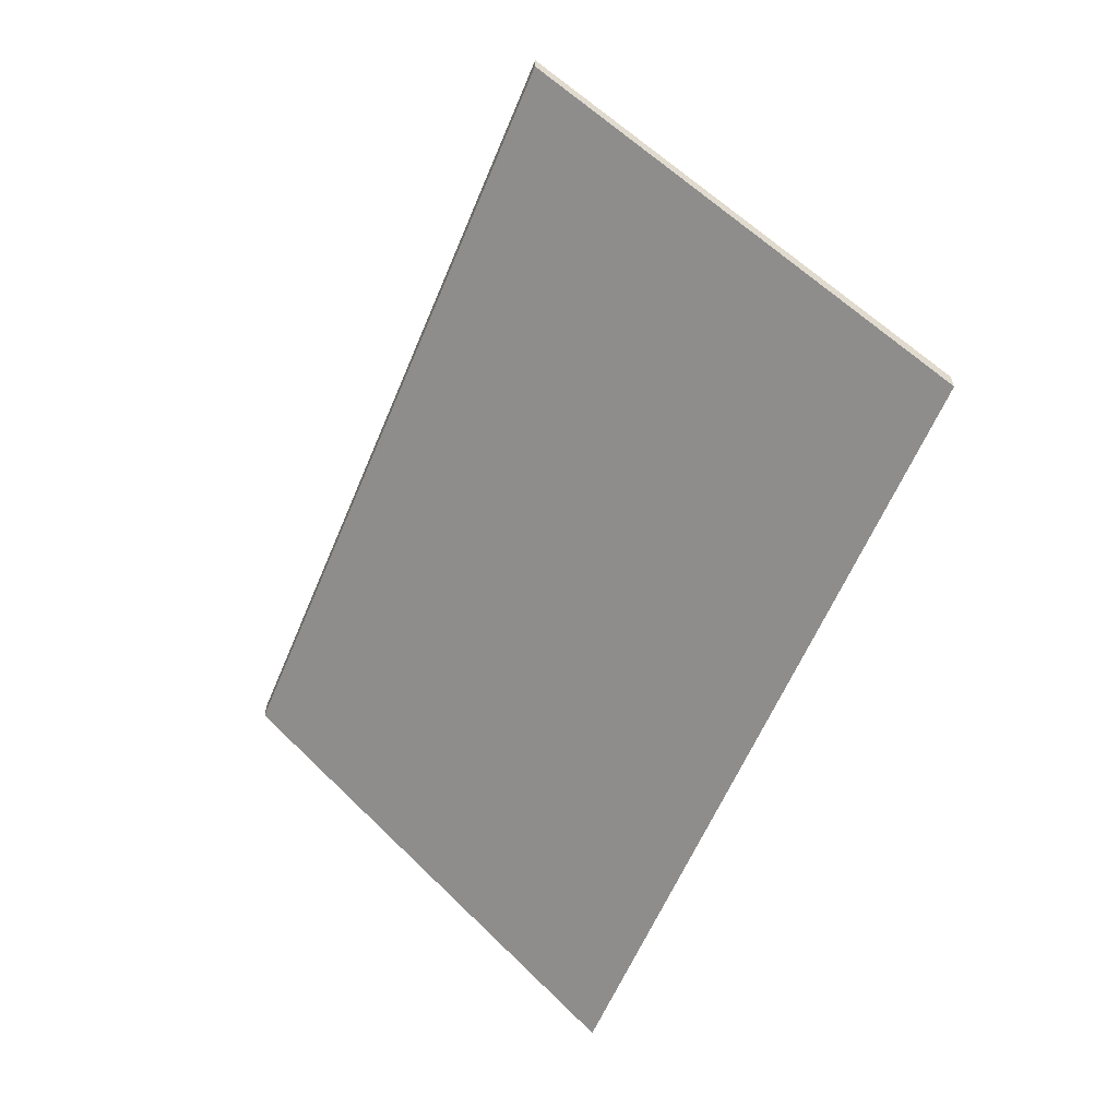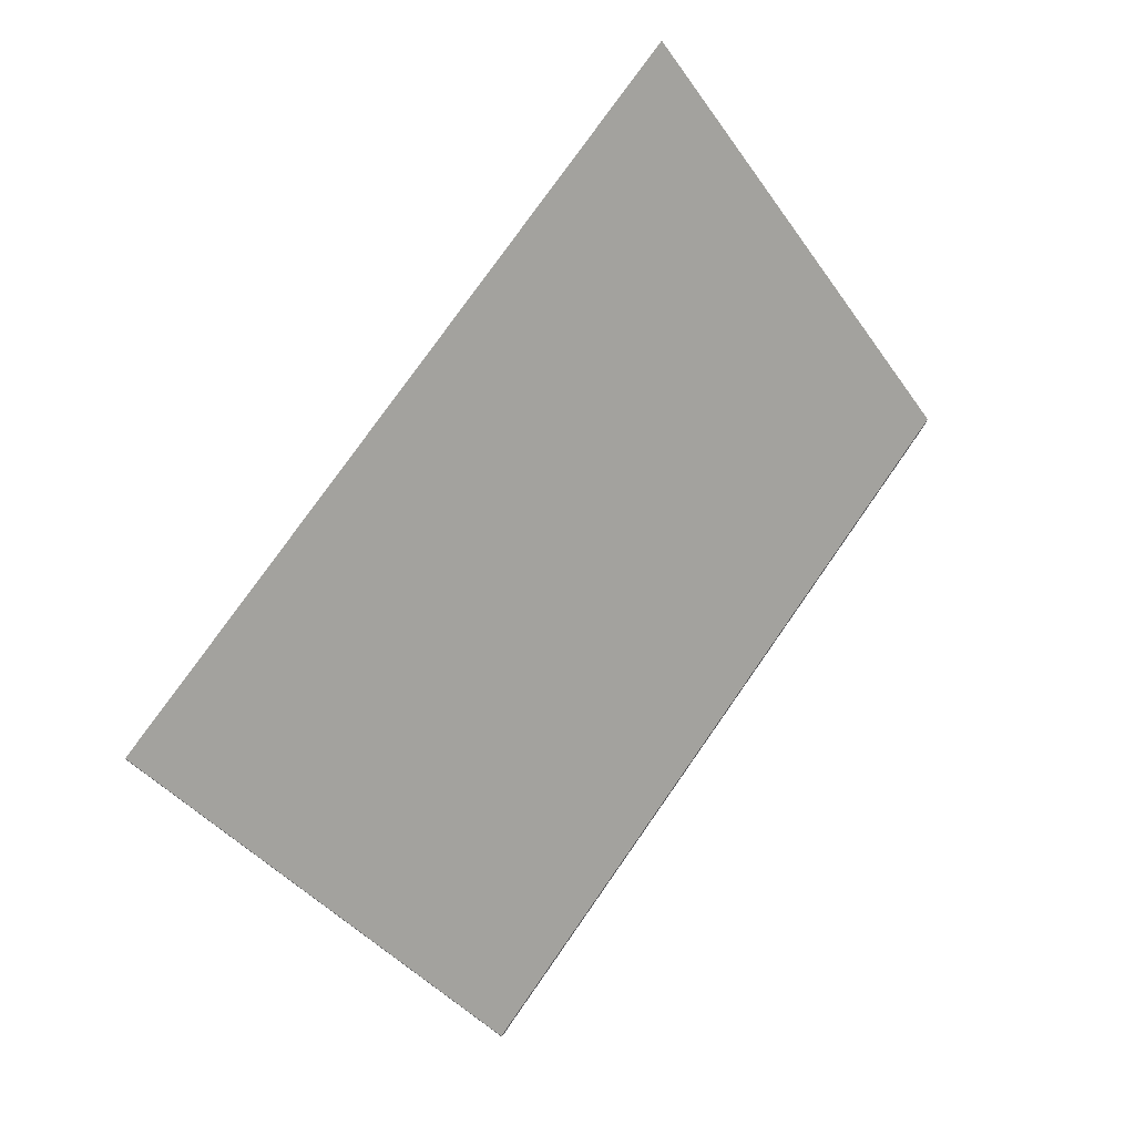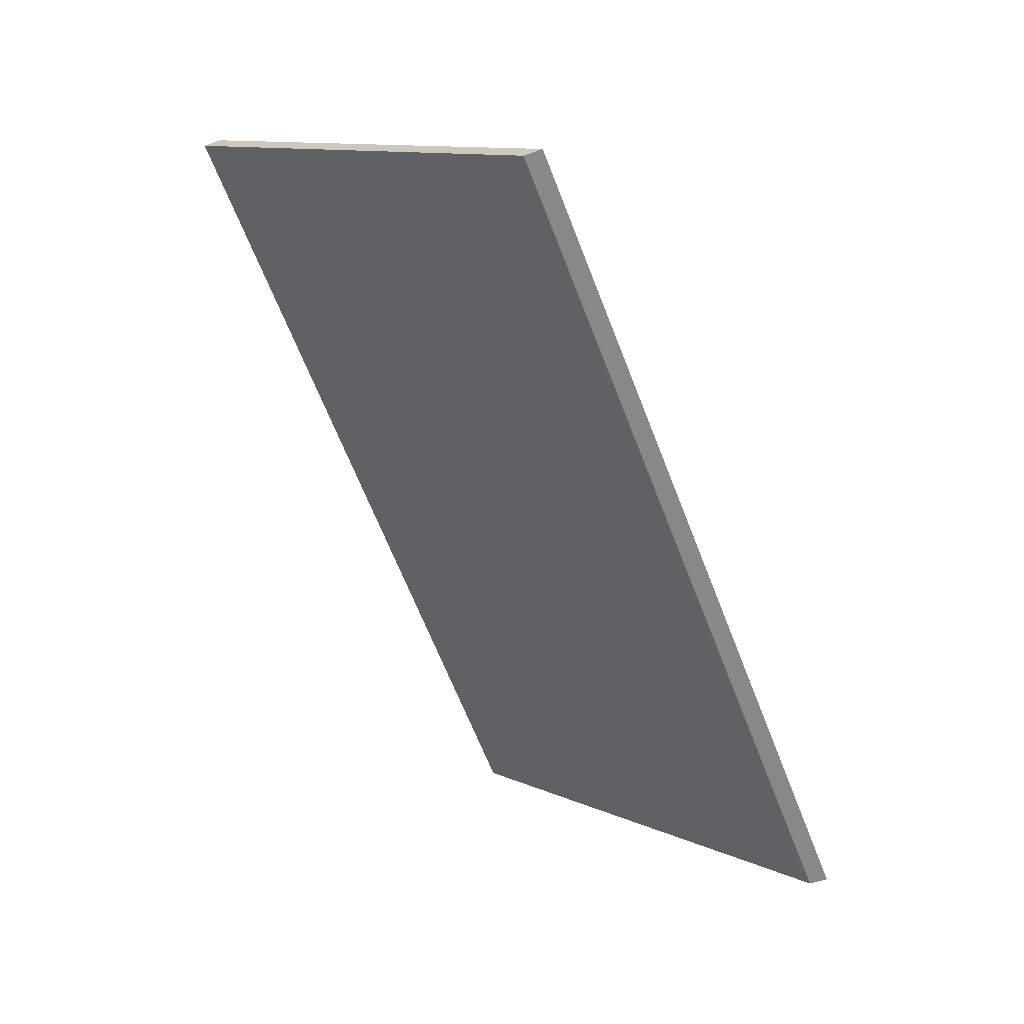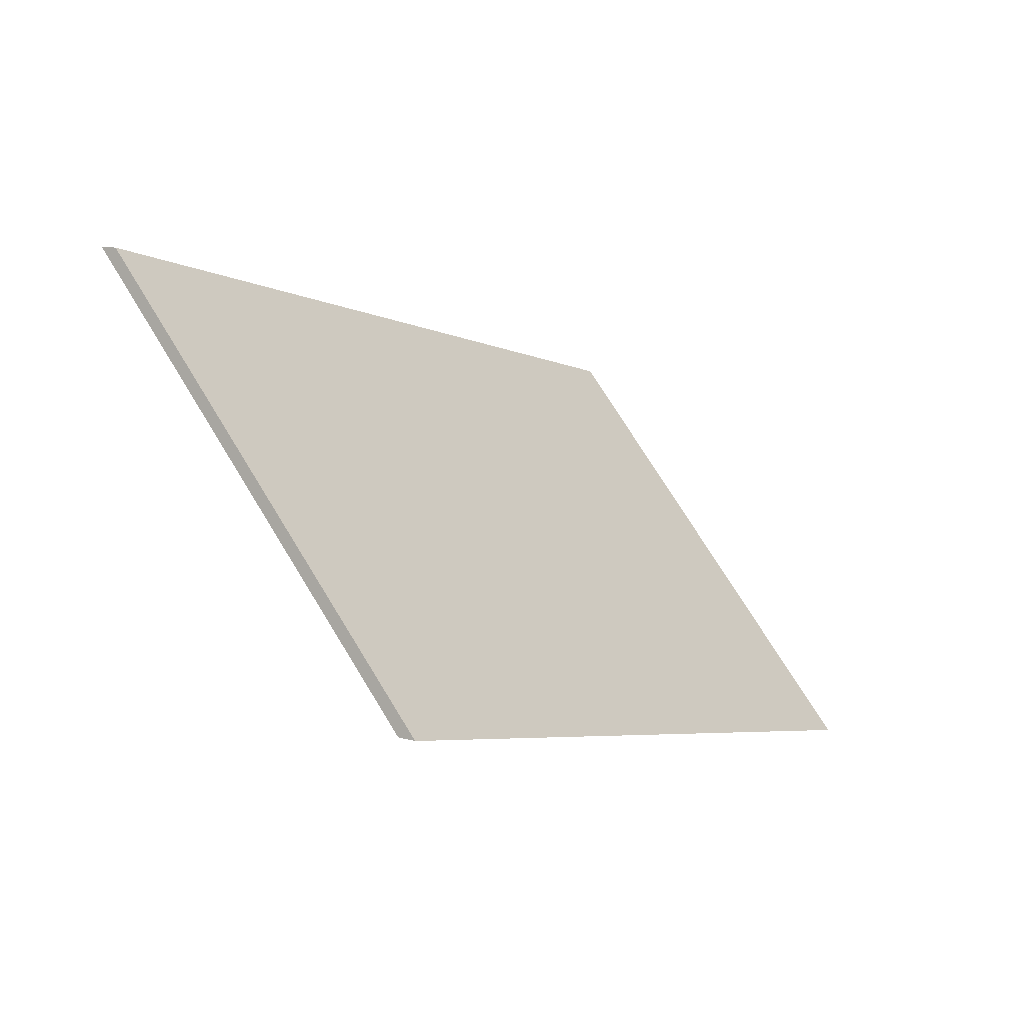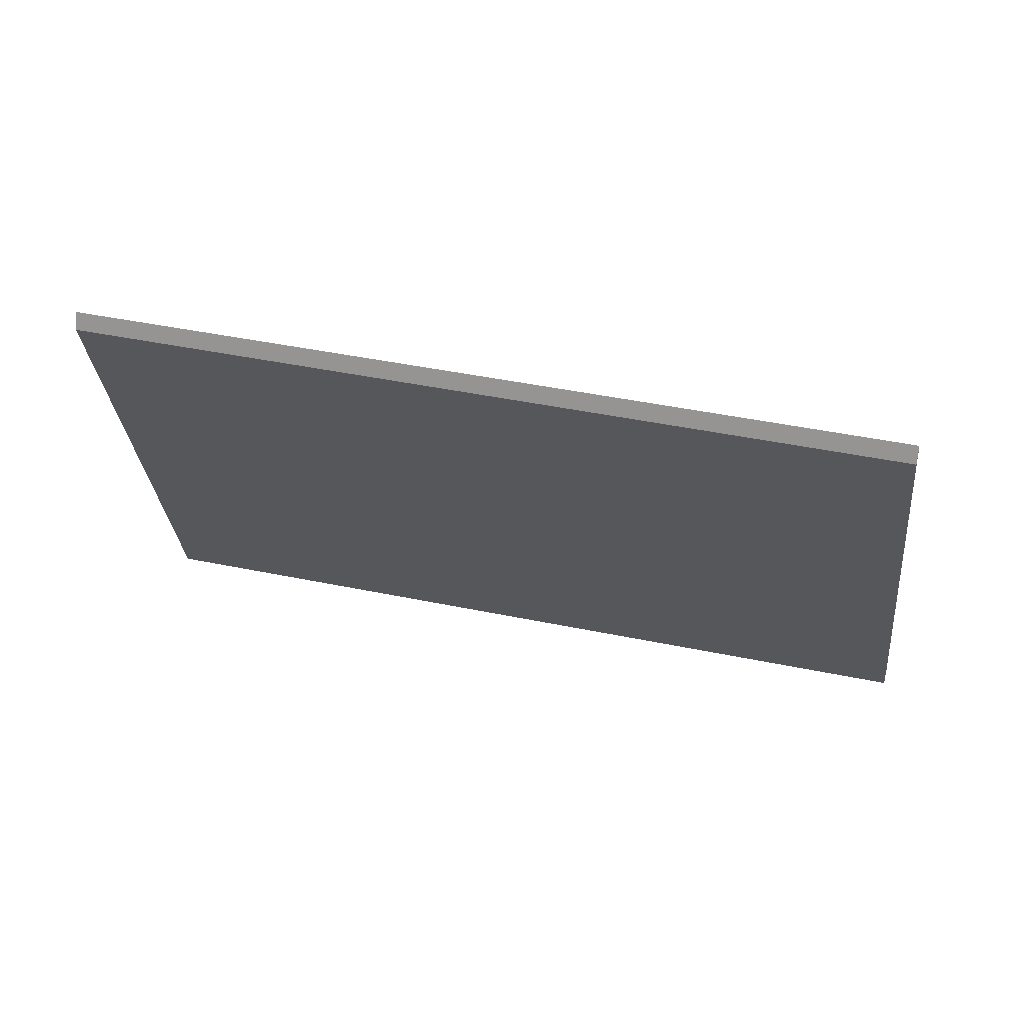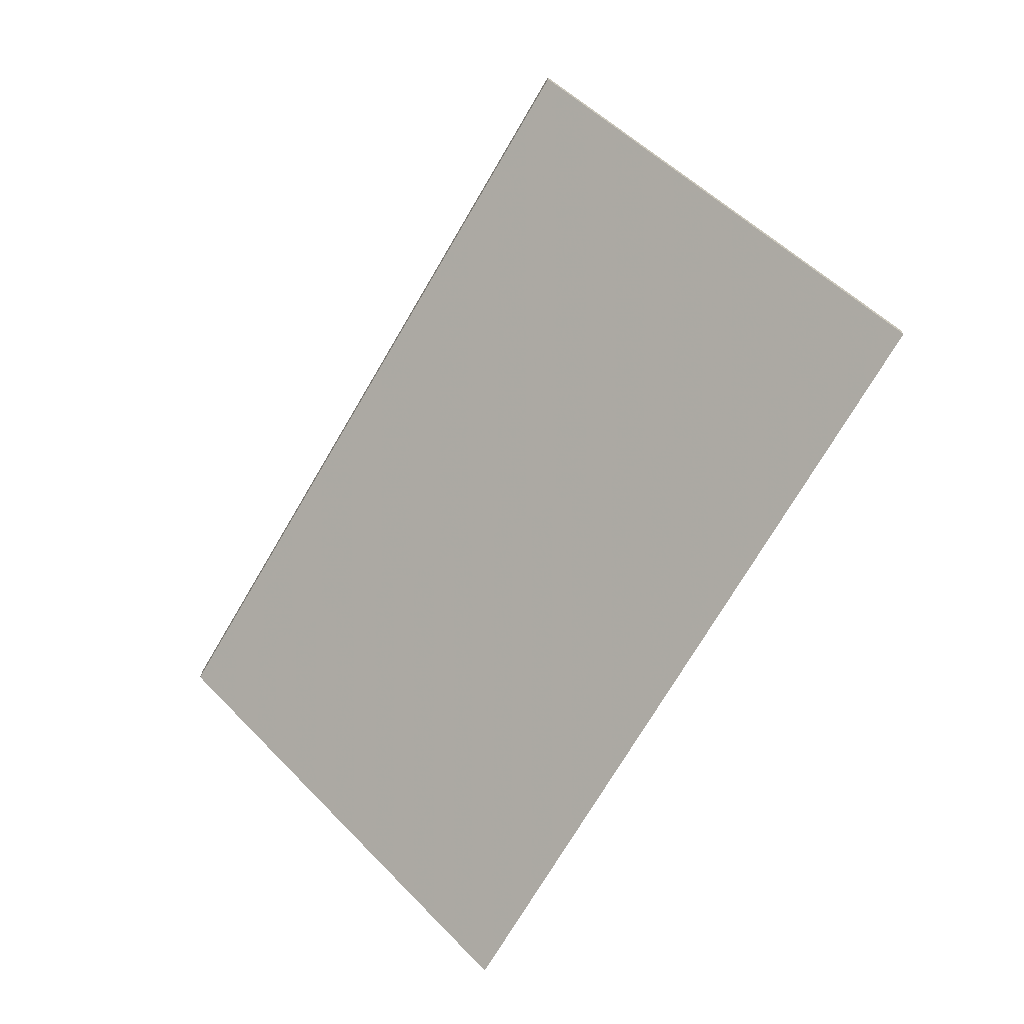
<metadata>
{"format":"obj","ext":"obj","renderer":"f3d","projection":"perspective","resolution":1024,"background":"white","views":[{"elev":-58.2,"azim":81.8,"up":"+Y"},{"elev":75.5,"azim":138.7,"up":"+Y"},{"elev":-50.9,"azim":-68.1,"up":"+Z"},{"elev":11.4,"azim":-55.4,"up":"+Z"},{"elev":-69.1,"azim":-5.1,"up":"+Z"},{"elev":-71.3,"azim":73.7,"up":"+Y"}]}
</metadata>
<code>
v 0.2909 -0.006456 0.8772
v 0.175 -0.006456 0.9056
v 0.1846 0.0516 0.963
v 0.3049 0.05101 0.9329
v 0.2909 -0.00909 0.8772
v 0.3049 0.04838 0.9329
v 0.1846 0.04896 0.963
v 0.175 -0.00909 0.9056
v 0.3049 0.04838 0.9329
v 0.2909 -0.00909 0.8772
v 0.2909 -0.006456 0.8772
v 0.3049 0.05101 0.9329
v 0.1846 0.04896 0.963
v 0.3049 0.04838 0.9329
v 0.3049 0.05101 0.9329
v 0.1846 0.0516 0.963
v 0.175 -0.00909 0.9056
v 0.1846 0.04896 0.963
v 0.1846 0.0516 0.963
v 0.175 -0.006456 0.9056
v 0.2909 -0.00909 0.8772
v 0.175 -0.00909 0.9056
v 0.175 -0.006456 0.9056
v 0.2909 -0.006456 0.8772
f 1 2 3
f 1 3 4
f 5 6 7
f 5 7 8
f 9 10 11
f 9 11 12
f 13 14 15
f 13 15 16
f 17 18 19
f 17 19 20
f 21 22 23
f 21 23 24

</code>
